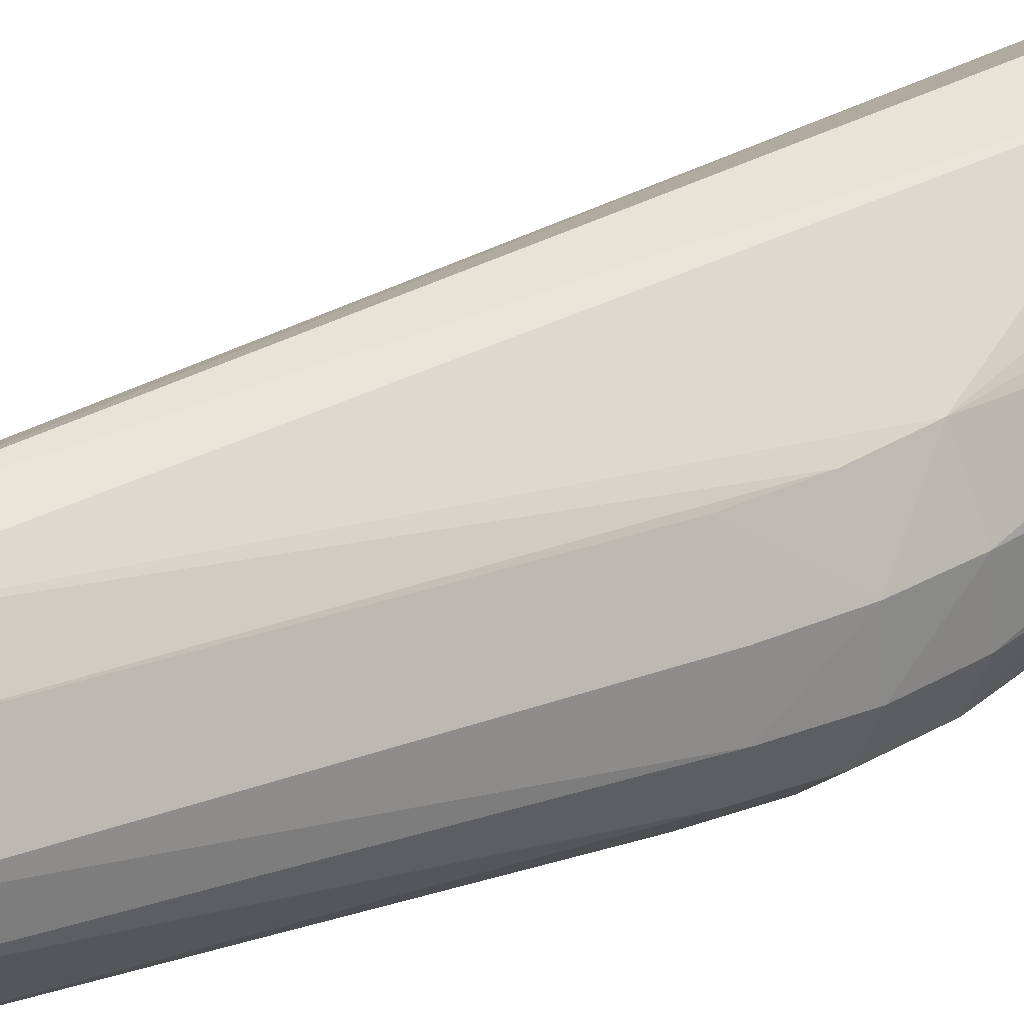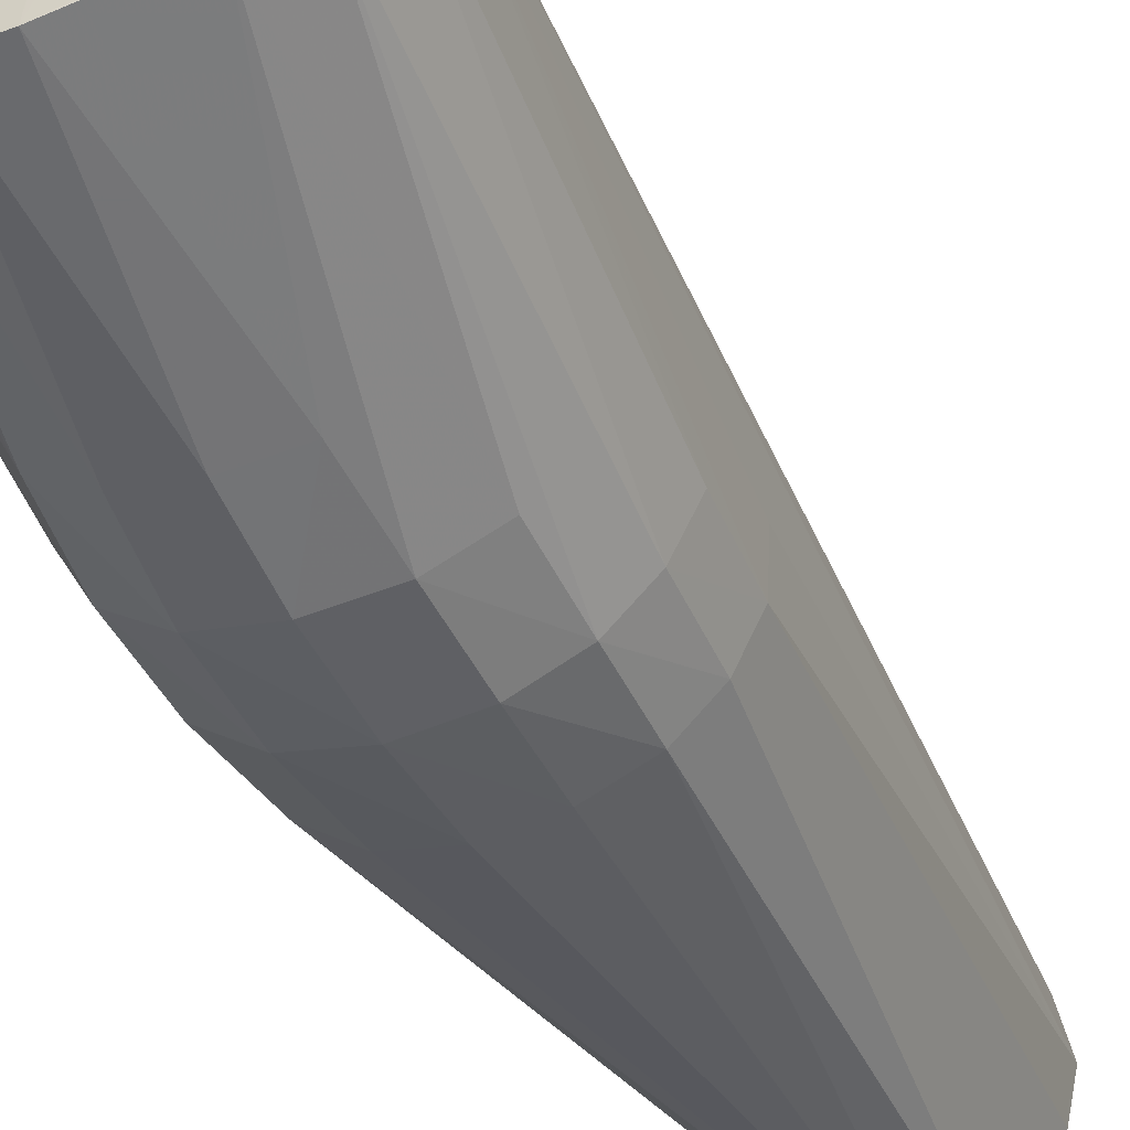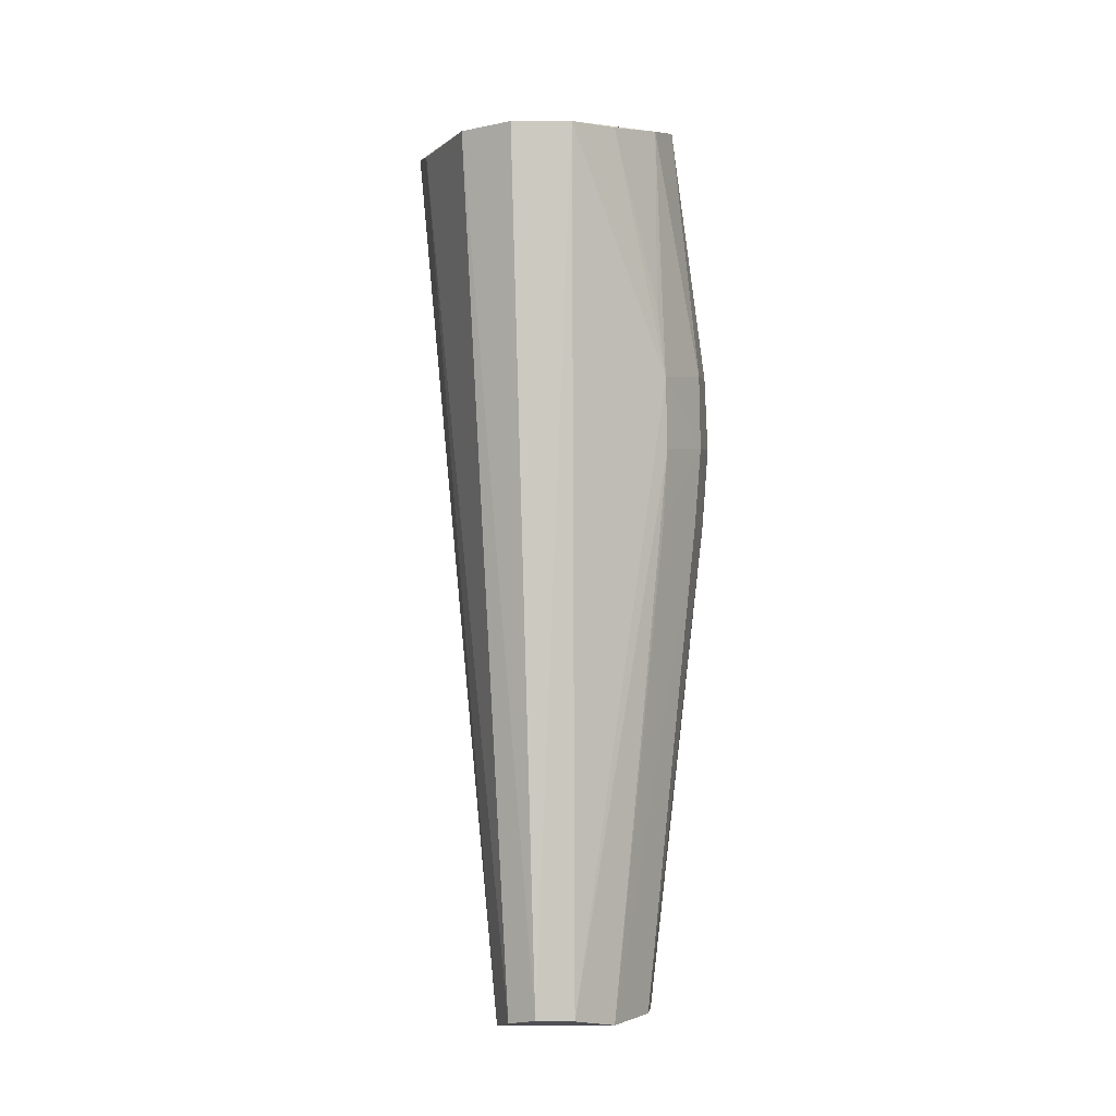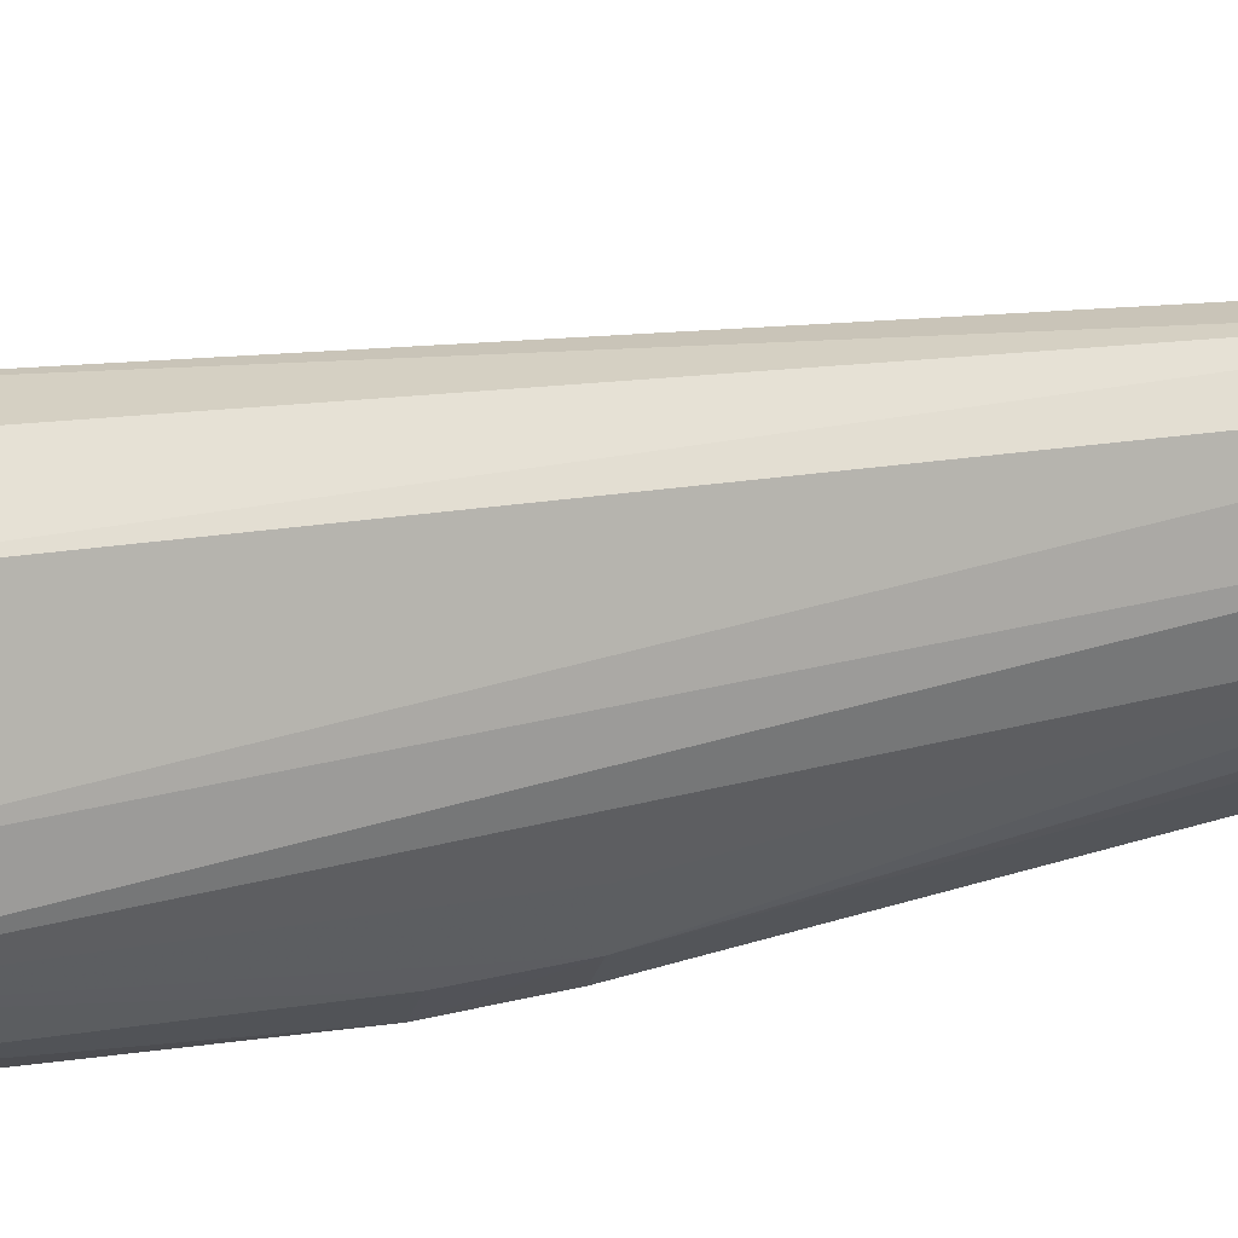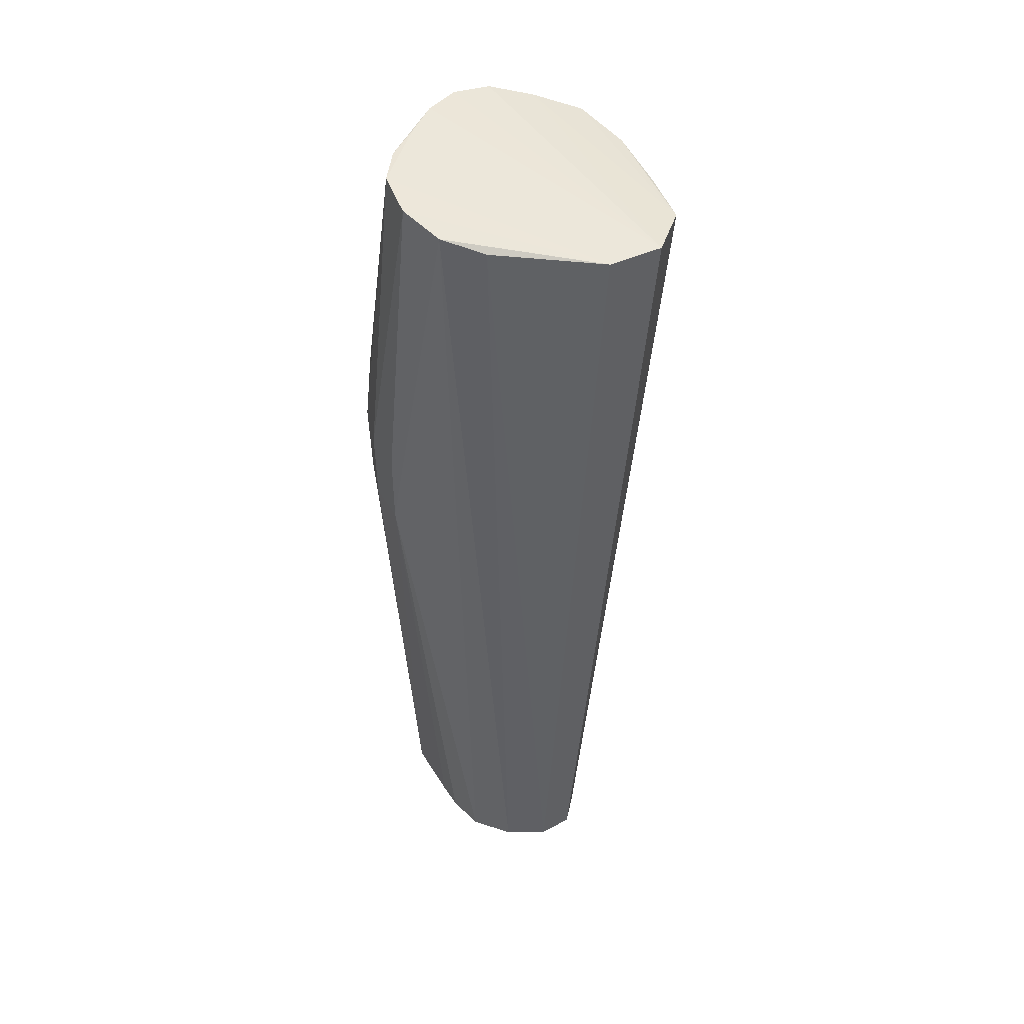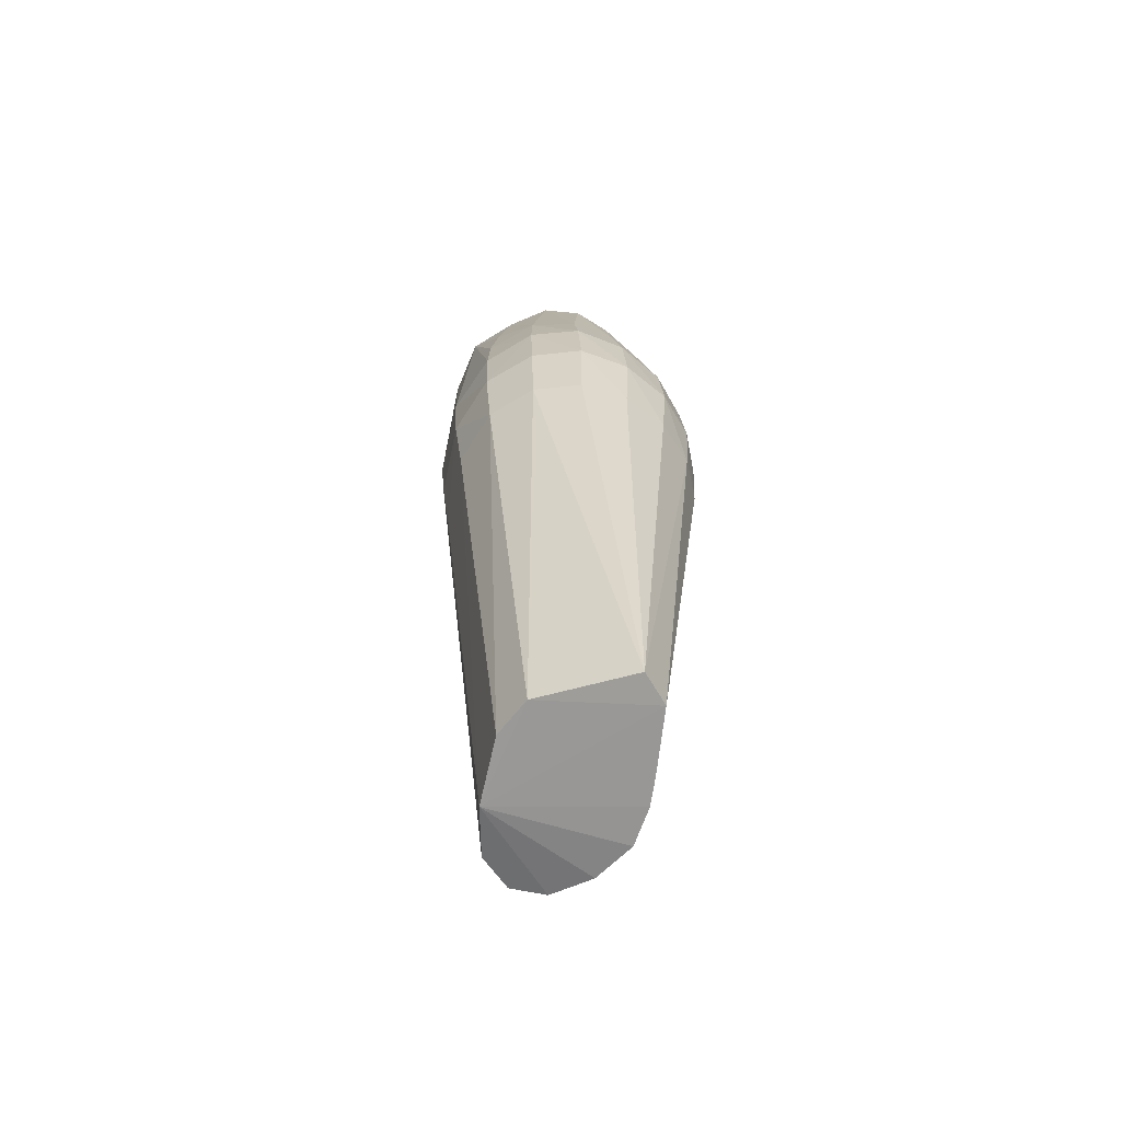
<metadata>
{"format":"obj","ext":"obj","renderer":"f3d","projection":"perspective","resolution":1024,"background":"white","views":[{"elev":21.7,"azim":50.6,"up":"+Z"},{"elev":-38.6,"azim":-154.2,"up":"+Z"},{"elev":-7.8,"azim":15.1,"up":"+Y"},{"elev":46.8,"azim":-101.9,"up":"+Z"},{"elev":39.2,"azim":-52.7,"up":"+Y"},{"elev":-63.1,"azim":150.1,"up":"+Y"}]}
</metadata>
<code>
v -0.04224 0.1841 -0.02629
v -0.02427 0.1866 -0.03002
v -0.007237 0.1887 -0.03464
v 0.01082 0.1892 -0.03532
v 0.0402 0.1831 -0.01343
v 0.02728 0.1877 -0.02852
v 0.05196 0.1772 0.005367
v 0.04927 0.1701 0.02983
v 0.03636 0.1641 0.05568
v -0.06704 0.1763 -0.0004315
v -0.06797 0.1705 0.01953
v -0.02826 0.1607 0.07797
v -0.002976 0.1599 0.08671
v 0.0223 0.1607 0.07747
v 0.05132 0.1288 -0.02203
v 0.05022 0.08601 0.03203
v -0.0154 0.09887 -0.05619
v 0.06224 0.0618 -0.002845
v 0.05971 0.06673 -0.02992
v 0.05642 0.09862 -0.0253
v -0.05194 -0.01132 -0.007177
v -0.0544 0.02412 -0.02568
v -0.05166 -0.009758 -0.02757
v -0.01664 0.06606 -0.06393
v -0.01624 0.03201 -0.06803
v -0.0344 0.02906 -0.05794
v -0.03506 0.06247 -0.05334
v 0.05871 -0.007672 -0.007874
v 0.05743 -0.004492 -0.03286
v 0.06041 0.0324 -0.03271
v 0.06213 0.02824 -0.005898
v 0.05254 0.02294 0.02328
v 0.05291 0.05532 0.02768
v -0.01384 -0.003493 -0.06743
v -0.03193 -0.005823 -0.05833
v -0.0588 0.1652 0.03727
v 0.04381 0.102 -0.04521
v 0.02589 0.1027 -0.05607
v 0.005904 0.06936 -0.06769
v 0.00528 0.1016 -0.05937
v 0.02848 0.07078 -0.06399
v 0.006405 0.03426 -0.07148
v 0.02811 -0.002235 -0.06541
v 0.007185 -0.00254 -0.07008
v 0.02891 0.0358 -0.06725
v 0.04727 0.06993 -0.05107
v 0.04776 0.03522 -0.05372
v 0.0497 -0.01149 0.02047
v 0.04601 -0.002412 -0.05251
v 0.04232 -0.04157 -0.0496
v -0.05764 0.1817 -0.01725
v -0.04687 0.0264 -0.04333
v -0.0443 -0.007884 -0.0446
v 0.03442 -0.2294 -0.01085
v 0.03166 -0.2284 -0.02878
v 0.001023 -0.2275 -0.05911
v -0.02671 -0.2333 0.02323
v -0.01641 -0.2305 0.04041
v -0.002492 -0.2285 0.04639
v 0.01308 -0.229 0.03867
v -0.03128 -0.2342 0.003348
v -0.02809 -0.233 -0.0139
v -0.02369 -0.2319 -0.02526
v -0.01228 -0.2293 -0.05179
v 0.02568 -0.2323 0.01744
f 11 61 57
f 13 3 12
f 4 3 13
f 18 7 8
f 7 14 8
f 36 12 11
f 58 12 36
f 11 57 36
f 36 57 58
f 51 12 3
f 21 61 11
f 11 23 21
f 21 23 61
f 64 56 55
f 64 23 53
f 6 4 13
f 38 6 37
f 4 6 38
f 18 8 33
f 14 60 33
f 58 60 59
f 13 12 59
f 59 12 58
f 59 14 13
f 59 60 14
f 7 20 15
f 15 20 37
f 11 12 10
f 12 51 10
f 27 51 1
f 52 10 51
f 53 23 52
f 61 23 62
f 56 64 35
f 35 64 53
f 55 56 50
f 50 49 55
f 56 49 50
f 37 20 46
f 56 44 43
f 43 49 56
f 55 49 29
f 29 54 55
f 13 14 5
f 5 6 13
f 5 14 7
f 7 15 5
f 37 6 5
f 5 15 37
f 9 8 14
f 14 33 9
f 32 33 60
f 2 51 3
f 3 1 2
f 2 1 51
f 22 52 23
f 10 52 22
f 22 23 11
f 11 10 22
f 23 64 63
f 63 62 23
f 56 35 34
f 42 44 34
f 34 44 56
f 41 38 37
f 37 46 41
f 42 39 41
f 41 39 38
f 45 44 42
f 45 43 44
f 42 41 45
f 45 41 46
f 19 7 18
f 19 20 7
f 19 46 20
f 18 33 31
f 33 32 31
f 17 1 3
f 3 4 40
f 40 17 3
f 39 17 40
f 4 38 40
f 38 39 40
f 16 33 8
f 8 9 16
f 16 9 33
f 65 32 60
f 65 57 61
f 58 57 65
f 65 60 58
f 61 62 65
f 55 54 65
f 62 63 65
f 65 64 55
f 65 63 64
f 25 34 35
f 42 34 25
f 25 39 42
f 30 29 49
f 46 19 30
f 30 31 29
f 30 19 18
f 18 31 30
f 54 29 28
f 29 31 28
f 28 65 54
f 26 25 35
f 26 51 27
f 26 52 51
f 53 52 26
f 26 35 53
f 24 17 39
f 39 25 24
f 27 1 24
f 1 17 24
f 24 26 27
f 25 26 24
f 47 30 49
f 46 30 47
f 47 45 46
f 49 43 47
f 43 45 47
f 32 65 48
f 65 28 48
f 48 31 32
f 48 28 31

</code>
